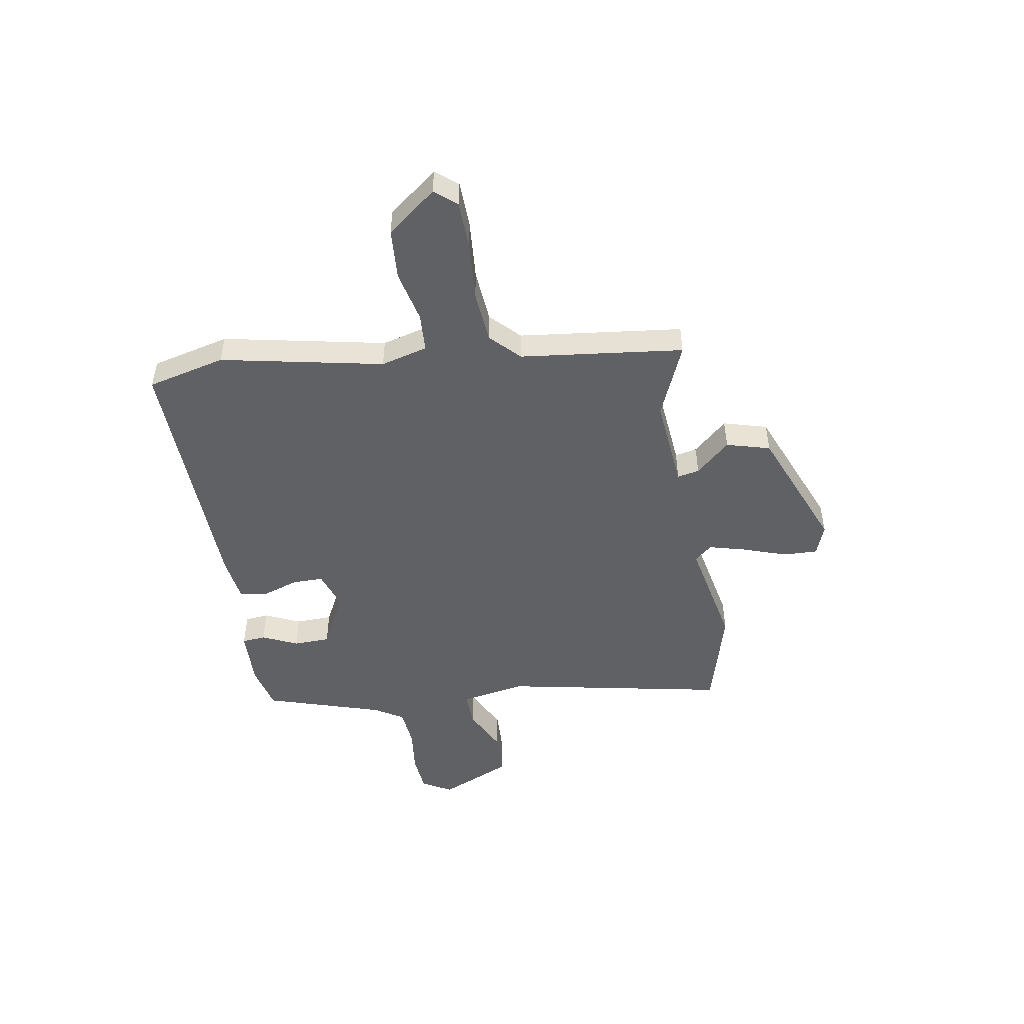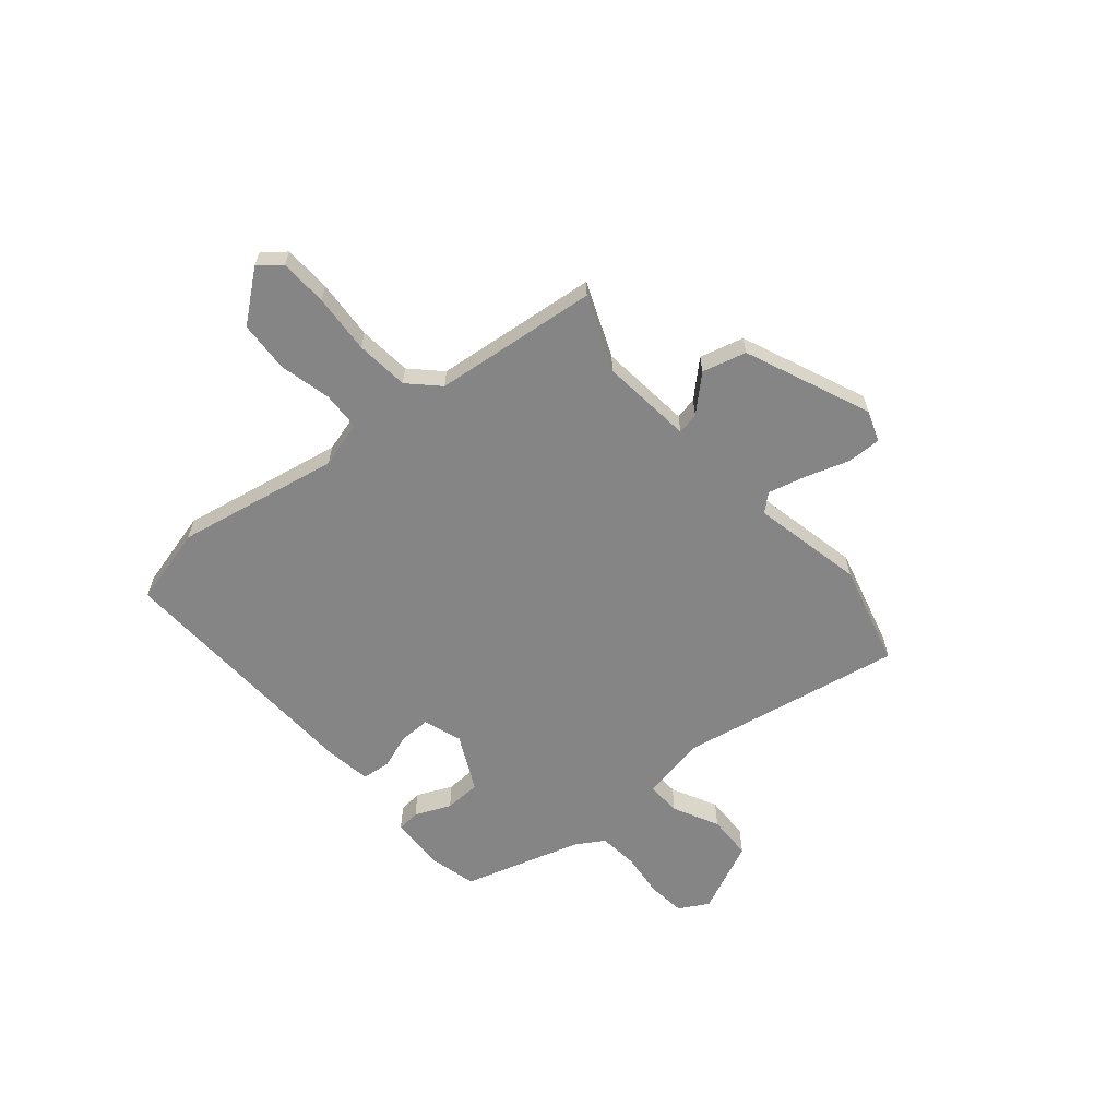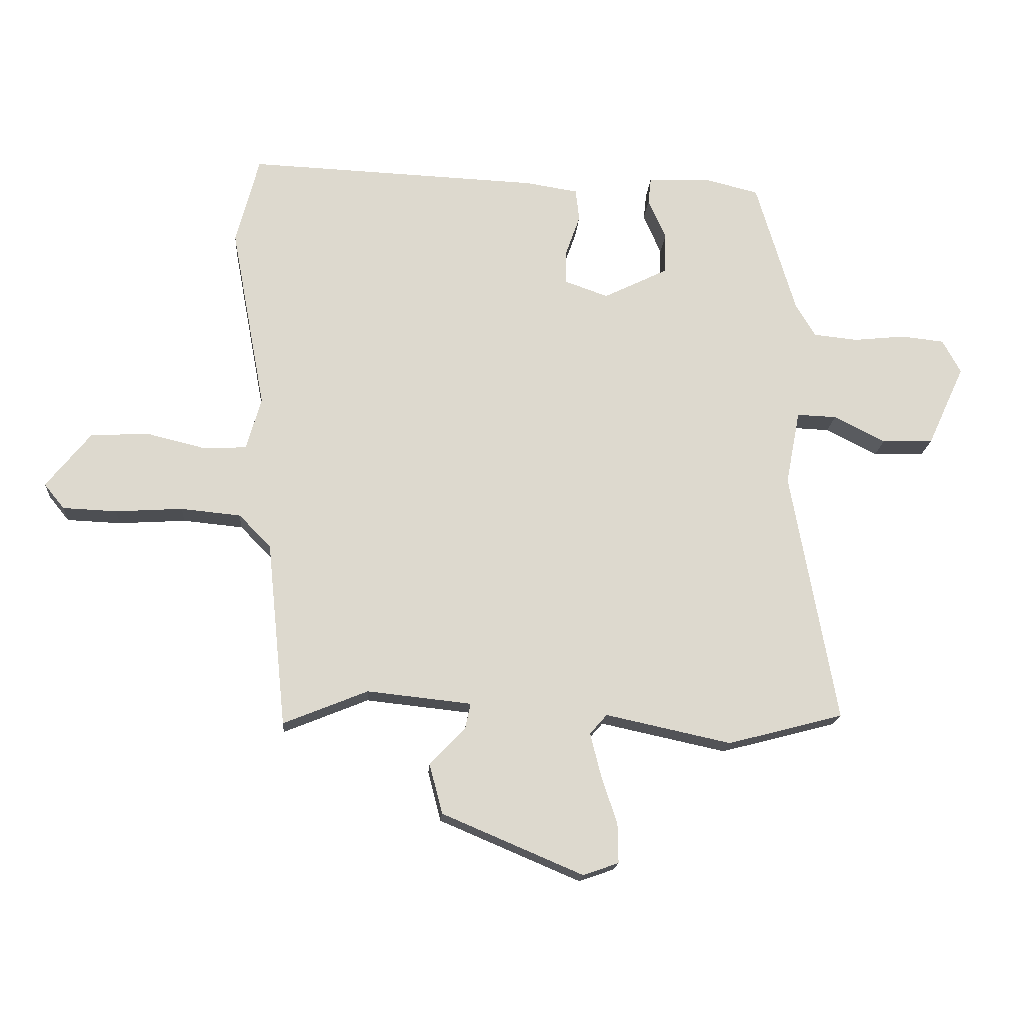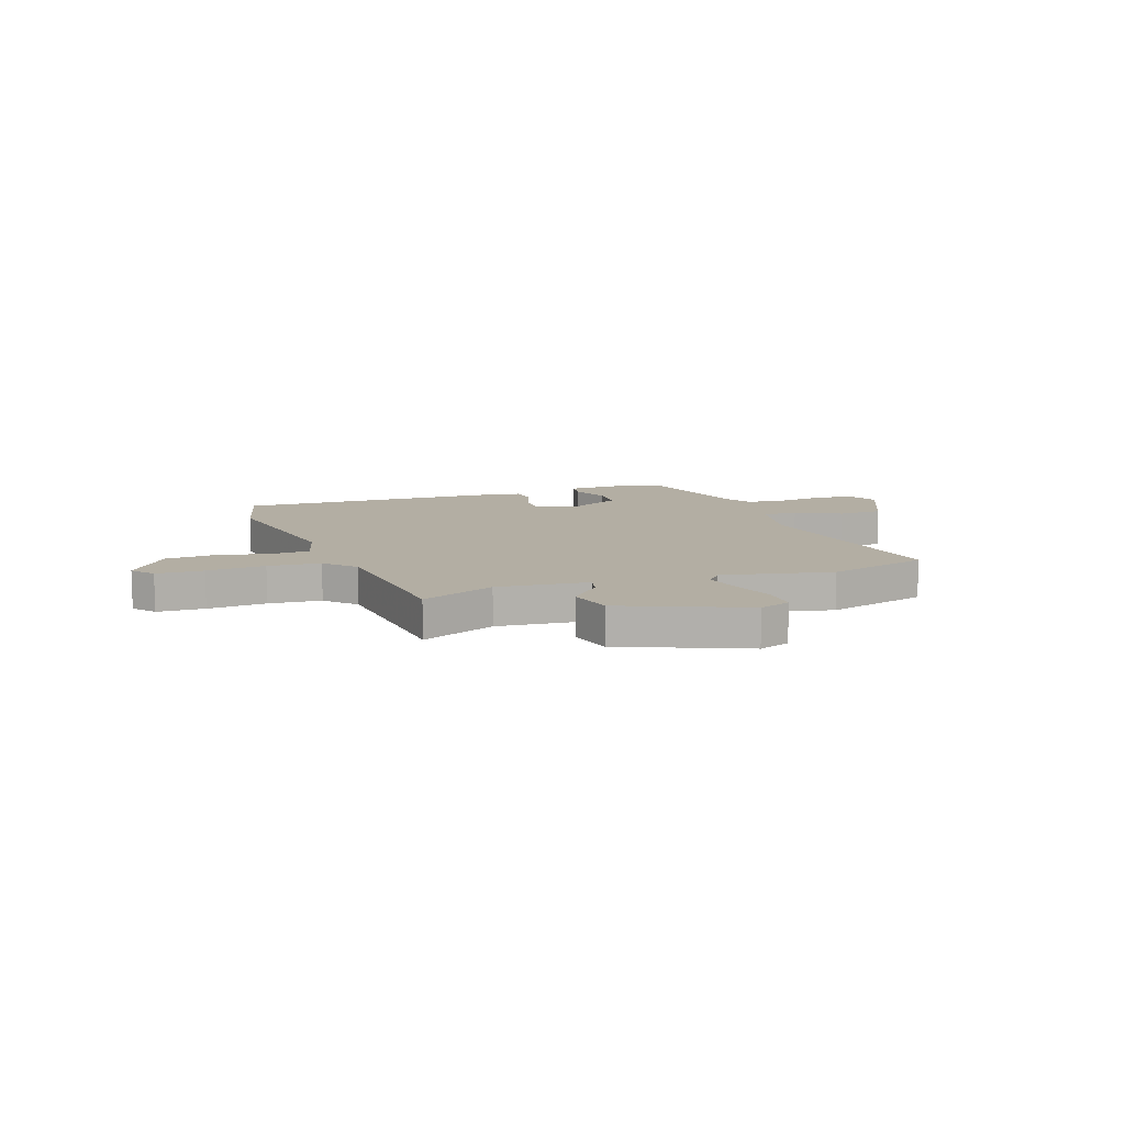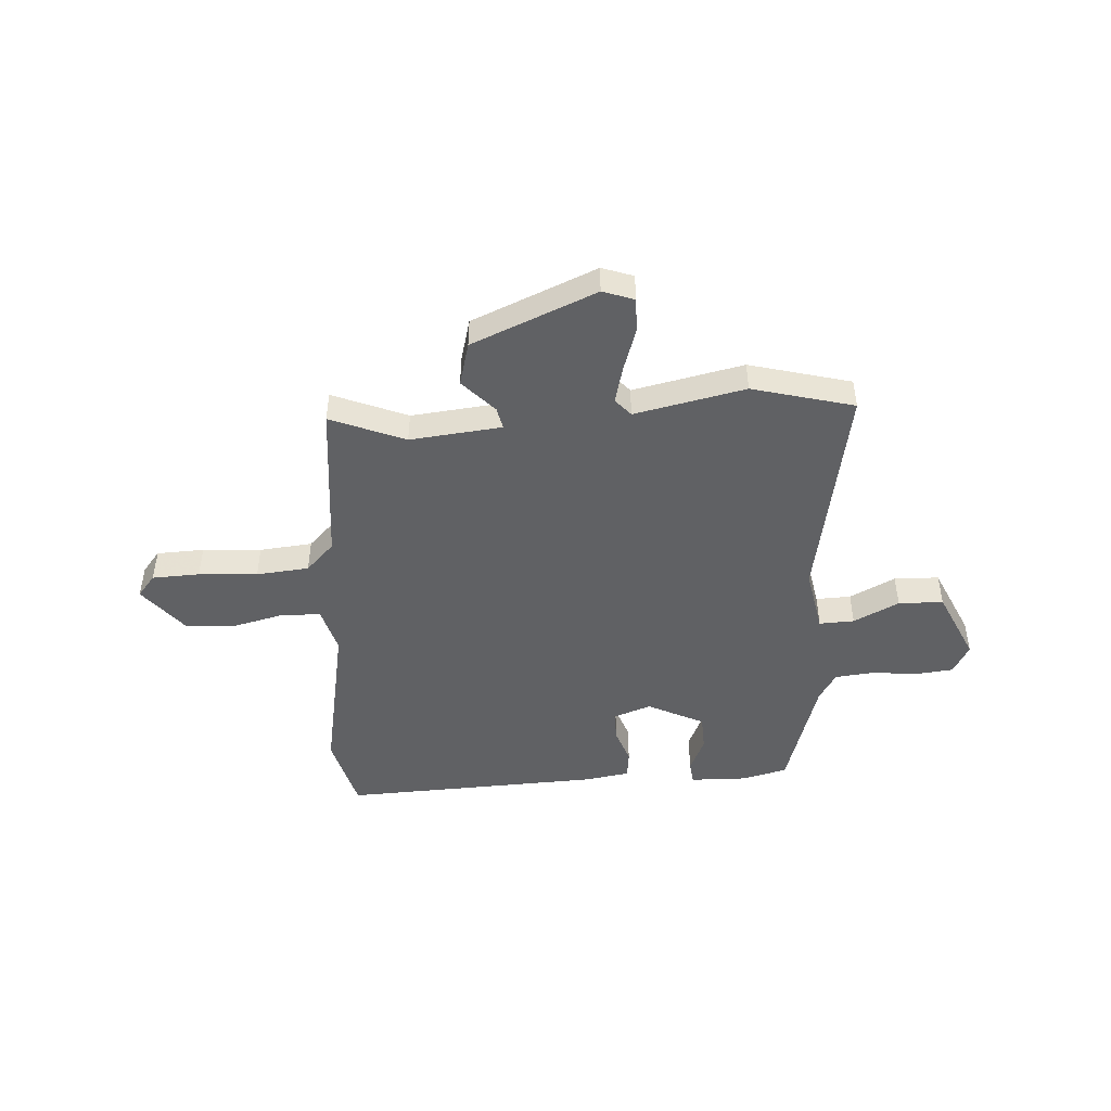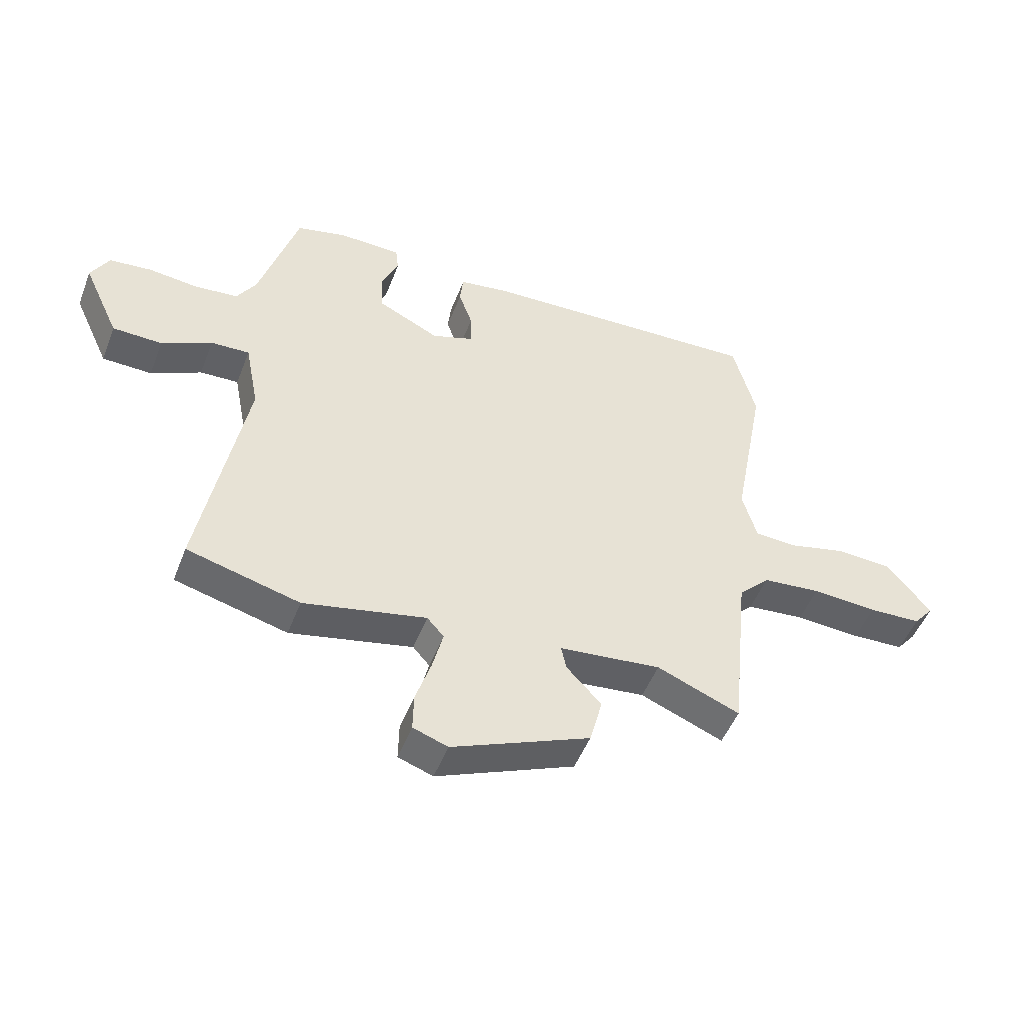
<metadata>
{"format":"obj","ext":"obj","renderer":"f3d","projection":"perspective","resolution":1024,"background":"white","views":[{"elev":-49.0,"azim":98.7,"up":"+Y"},{"elev":-61.9,"azim":130.1,"up":"+Y"},{"elev":-17.5,"azim":176.0,"up":"+Z"},{"elev":11.0,"azim":160.3,"up":"+Y"},{"elev":-47.0,"azim":-176.5,"up":"+Y"},{"elev":-49.8,"azim":-20.8,"up":"+Z"}]}
</metadata>
<code>
v 0.419 0.07 -0.517
v 0.276 0.07 -0.459
v 0.1 0.07 -0.478
v 0.109 0.07 -0.52
v 0.169 0.07 -0.584
v 0.147 0.07 -0.668
v -0.091 0.07 -0.769
v -0.151 0.07 -0.748
v -0.15 0.07 -0.682
v -0.123 0.07 -0.599
v -0.105 0.07 -0.527
v -0.134 0.07 -0.494
v -0.346 0.07 -0.54
v -0.541 0.07 -0.489
v -0.464 0.07 -0.062
v -0.488 0.07 0.063
v -0.555 0.07 0.06
v -0.642 0.07 0.016
v -0.728 0.07 0.018
v -0.791 0.07 0.155
v -0.76 0.07 0.212
v -0.687 0.07 0.22
v -0.6 0.07 0.211
v -0.525 0.07 0.219
v -0.492 0.07 0.274
v -0.425 0.07 0.5
v -0.338 0.07 0.522
v -0.229 0.07 0.52
v -0.224 0.07 0.475
v -0.254 0.07 0.407
v -0.251 0.07 0.337
v -0.143 0.07 0.284
v -0.07 0.07 0.31
v -0.071 0.07 0.369
v -0.095 0.07 0.437
v -0.089 0.07 0.491
v -0.001 0.07 0.505
v 0.493 0.07 0.527
v 0.532 0.07 0.378
v 0.474 0.07 0.066
v 0.499 0.07 -0.023
v 0.573 0.07 -0.026
v 0.671 0.07 -0.002
v 0.769 0.07 -0.007
v 0.844 0.07 -0.1
v 0.81 0.07 -0.142
v 0.719 0.07 -0.146
v 0.606 0.07 -0.139
v 0.505 0.07 -0.149
v 0.451 0.07 -0.204
v 0.419 0 -0.517
v 0.276 0 -0.459
v 0.1 0 -0.478
v 0.109 0 -0.52
v 0.169 0 -0.584
v 0.147 0 -0.668
v -0.091 0 -0.769
v -0.151 0 -0.748
v -0.15 0 -0.682
v -0.123 0 -0.599
v -0.105 0 -0.527
v -0.134 0 -0.494
v -0.346 0 -0.54
v -0.541 0 -0.489
v -0.464 0 -0.062
v -0.488 0 0.063
v -0.555 0 0.06
v -0.642 0 0.016
v -0.728 0 0.018
v -0.791 0 0.155
v -0.76 0 0.212
v -0.687 0 0.22
v -0.6 0 0.211
v -0.525 0 0.219
v -0.492 0 0.274
v -0.425 0 0.5
v -0.338 0 0.522
v -0.229 0 0.52
v -0.224 0 0.475
v -0.254 0 0.407
v -0.251 0 0.337
v -0.143 0 0.284
v -0.07 0 0.31
v -0.071 0 0.369
v -0.095 0 0.437
v -0.089 0 0.491
v -0.001 0 0.505
v 0.493 0 0.527
v 0.532 0 0.378
v 0.474 0 0.066
v 0.499 0 -0.023
v 0.573 0 -0.026
v 0.671 0 -0.002
v 0.769 0 -0.007
v 0.844 0 -0.1
v 0.81 0 -0.142
v 0.719 0 -0.146
v 0.606 0 -0.139
v 0.505 0 -0.149
v 0.451 0 -0.204
f 46 47 48
f 45 46 48
f 44 45 48
f 43 44 48
f 42 43 48
f 41 42 48 49
f 40 41 49 50
f 38 39 40
f 37 38 40
f 36 37 40
f 35 36 40
f 34 35 40
f 50 1 2
f 40 50 2
f 34 40 2
f 33 34 2
f 28 29 30
f 27 28 30
f 26 27 30
f 25 26 30
f 24 25 30 31
f 21 22 23
f 20 21 23
f 19 20 23
f 18 19 23
f 17 18 23
f 16 17 23 24
f 12 13 14 15
f 11 12 15 16
f 8 9 10
f 7 8 10
f 6 7 10
f 5 6 10
f 4 5 10
f 3 4 10 11
f 32 33 2 3
f 24 31 32
f 16 24 32
f 11 16 32
f 3 11 32
f 98 97 96
f 98 96 95
f 98 95 94
f 98 94 93
f 98 93 92
f 99 98 92 91
f 100 99 91 90
f 90 89 88
f 90 88 87
f 90 87 86
f 90 86 85
f 90 85 84
f 52 51 100
f 52 100 90
f 52 90 84
f 52 84 83
f 80 79 78
f 80 78 77
f 80 77 76
f 80 76 75
f 81 80 75 74
f 73 72 71
f 73 71 70
f 73 70 69
f 73 69 68
f 73 68 67
f 74 73 67 66
f 65 64 63 62
f 66 65 62 61
f 60 59 58
f 60 58 57
f 60 57 56
f 60 56 55
f 60 55 54
f 61 60 54 53
f 53 52 83 82
f 82 81 74
f 82 74 66
f 82 66 61
f 82 61 53
f 1 51 52 2
f 2 52 53 3
f 3 53 54 4
f 4 54 55 5
f 5 55 56 6
f 6 56 57 7
f 7 57 58 8
f 8 58 59 9
f 9 59 60 10
f 10 60 61 11
f 11 61 62 12
f 12 62 63 13
f 13 63 64 14
f 14 64 65 15
f 15 65 66 16
f 16 66 67 17
f 17 67 68 18
f 18 68 69 19
f 19 69 70 20
f 20 70 71 21
f 21 71 72 22
f 22 72 73 23
f 23 73 74 24
f 24 74 75 25
f 25 75 76 26
f 26 76 77 27
f 27 77 78 28
f 28 78 79 29
f 29 79 80 30
f 30 80 81 31
f 31 81 82 32
f 32 82 83 33
f 33 83 84 34
f 34 84 85 35
f 35 85 86 36
f 36 86 87 37
f 37 87 88 38
f 38 88 89 39
f 39 89 90 40
f 40 90 91 41
f 41 91 92 42
f 42 92 93 43
f 43 93 94 44
f 44 94 95 45
f 45 95 96 46
f 46 96 97 47
f 47 97 98 48
f 48 98 99 49
f 49 99 100 50
f 50 100 51 1

</code>
